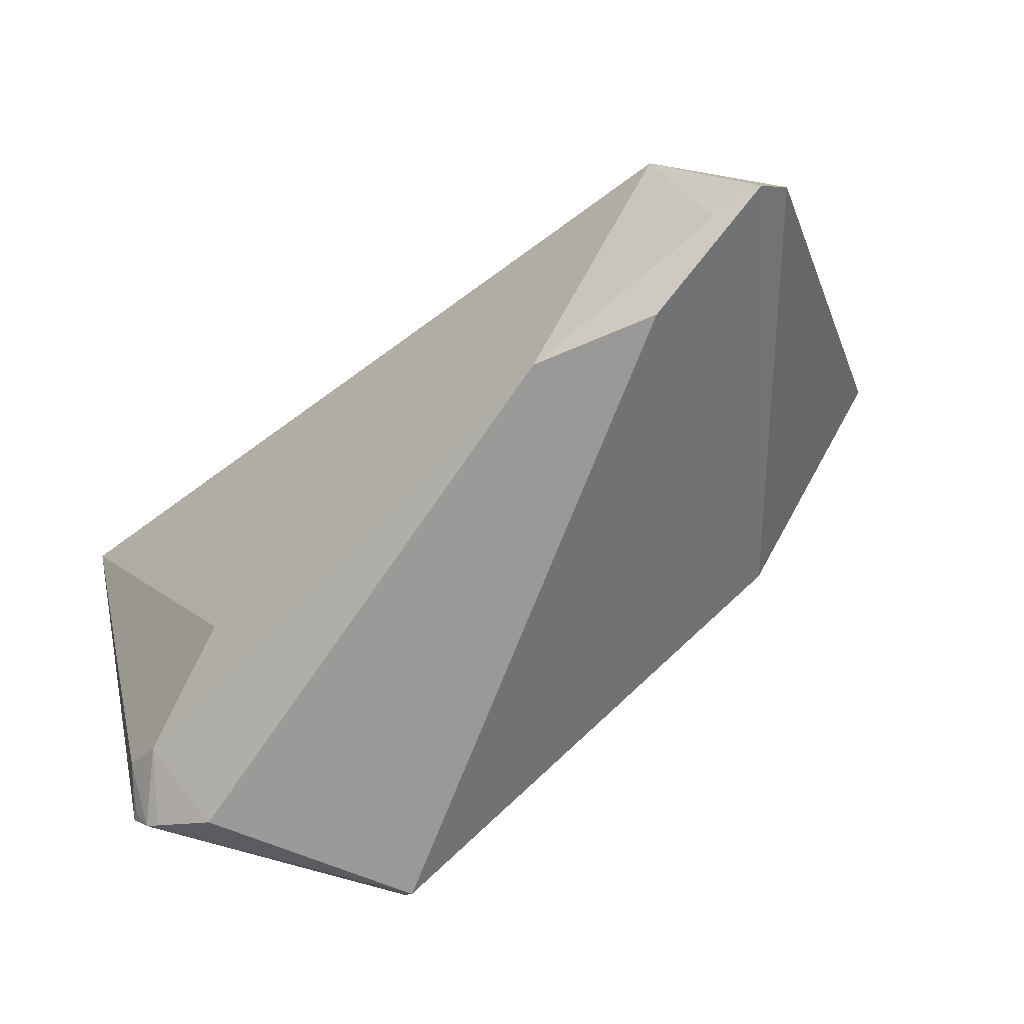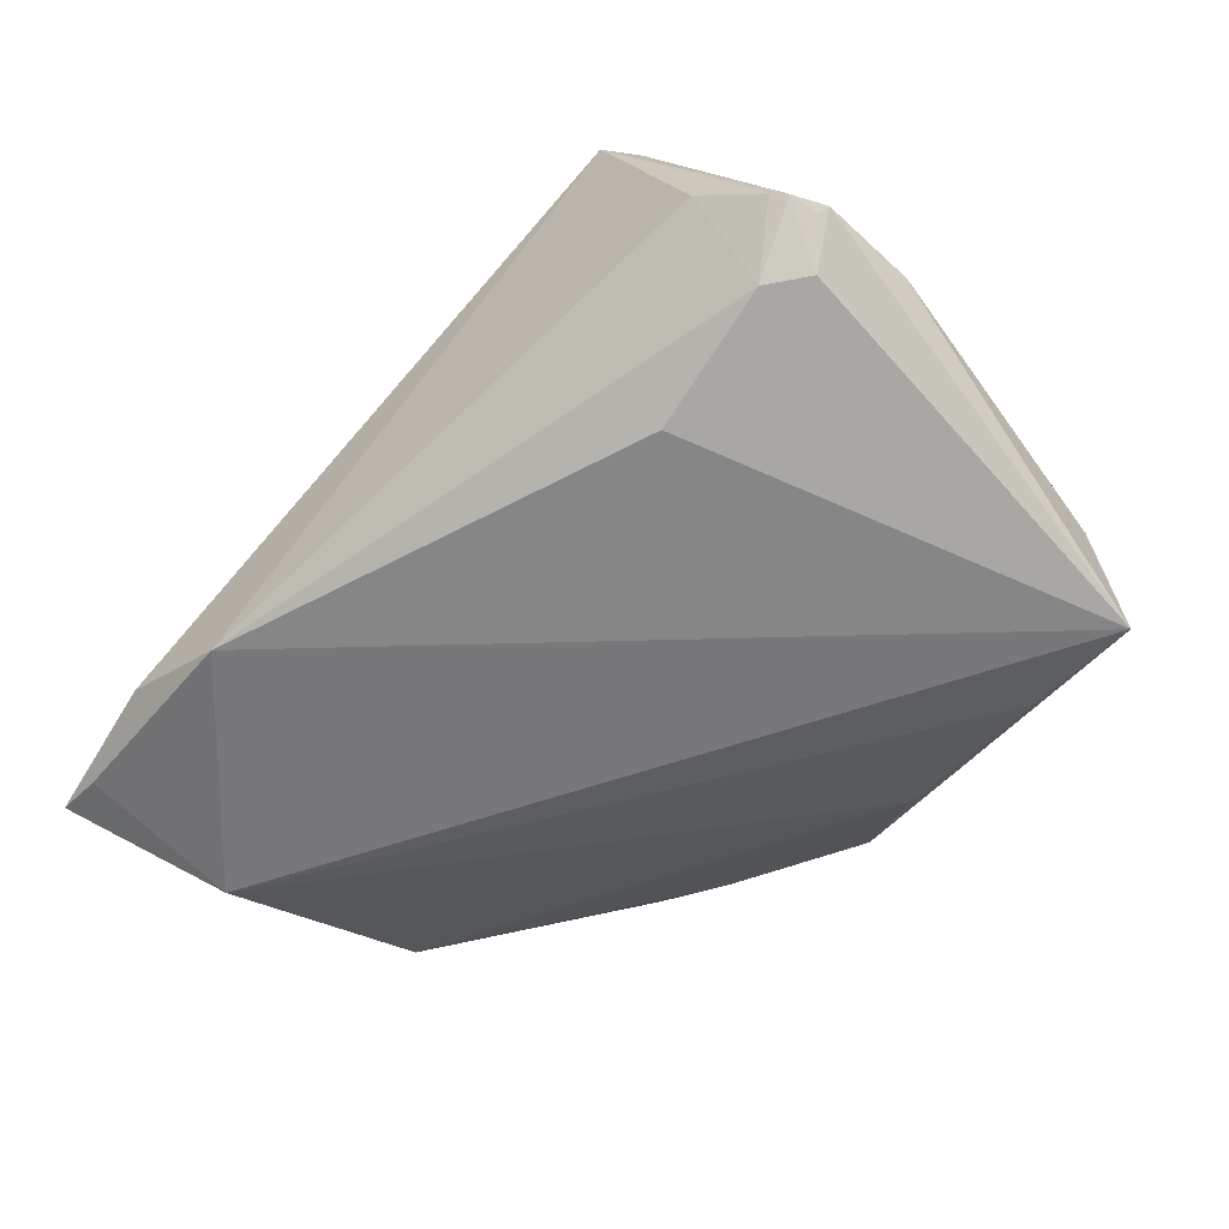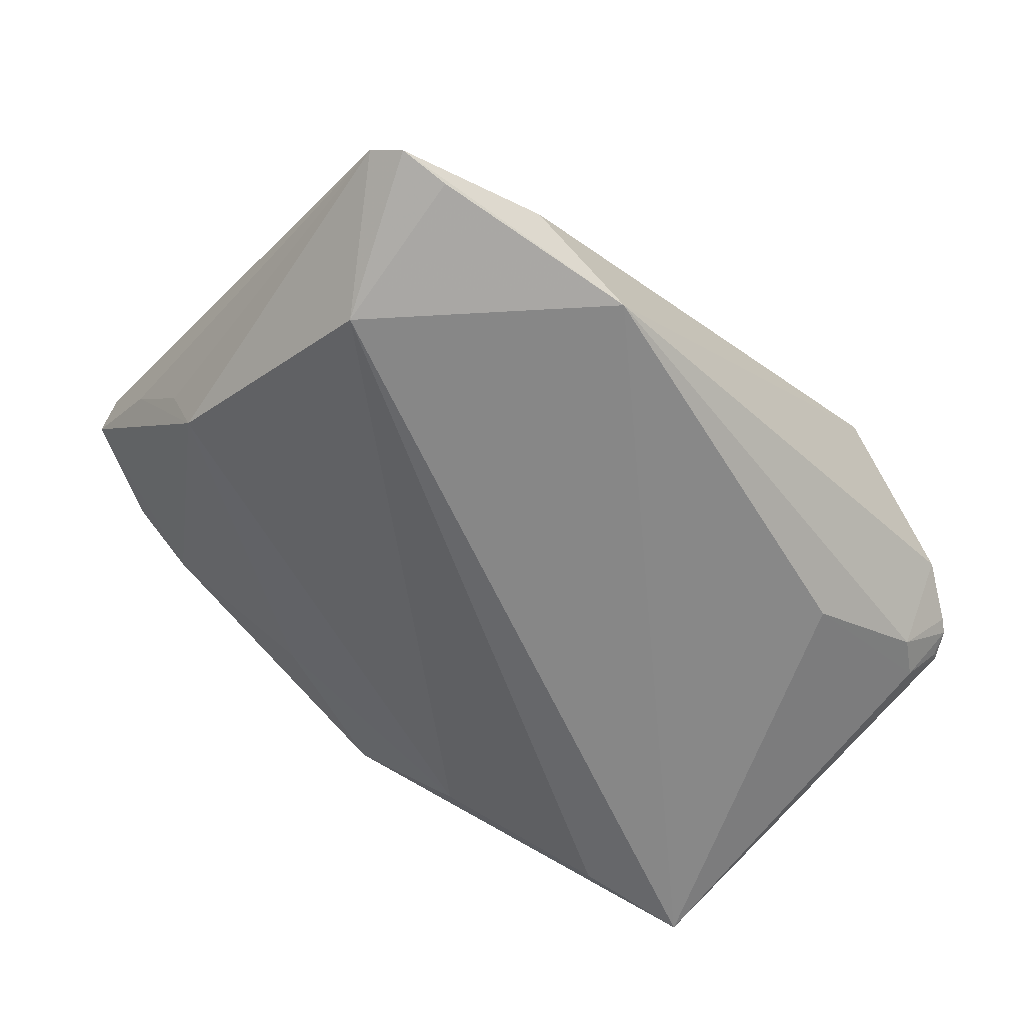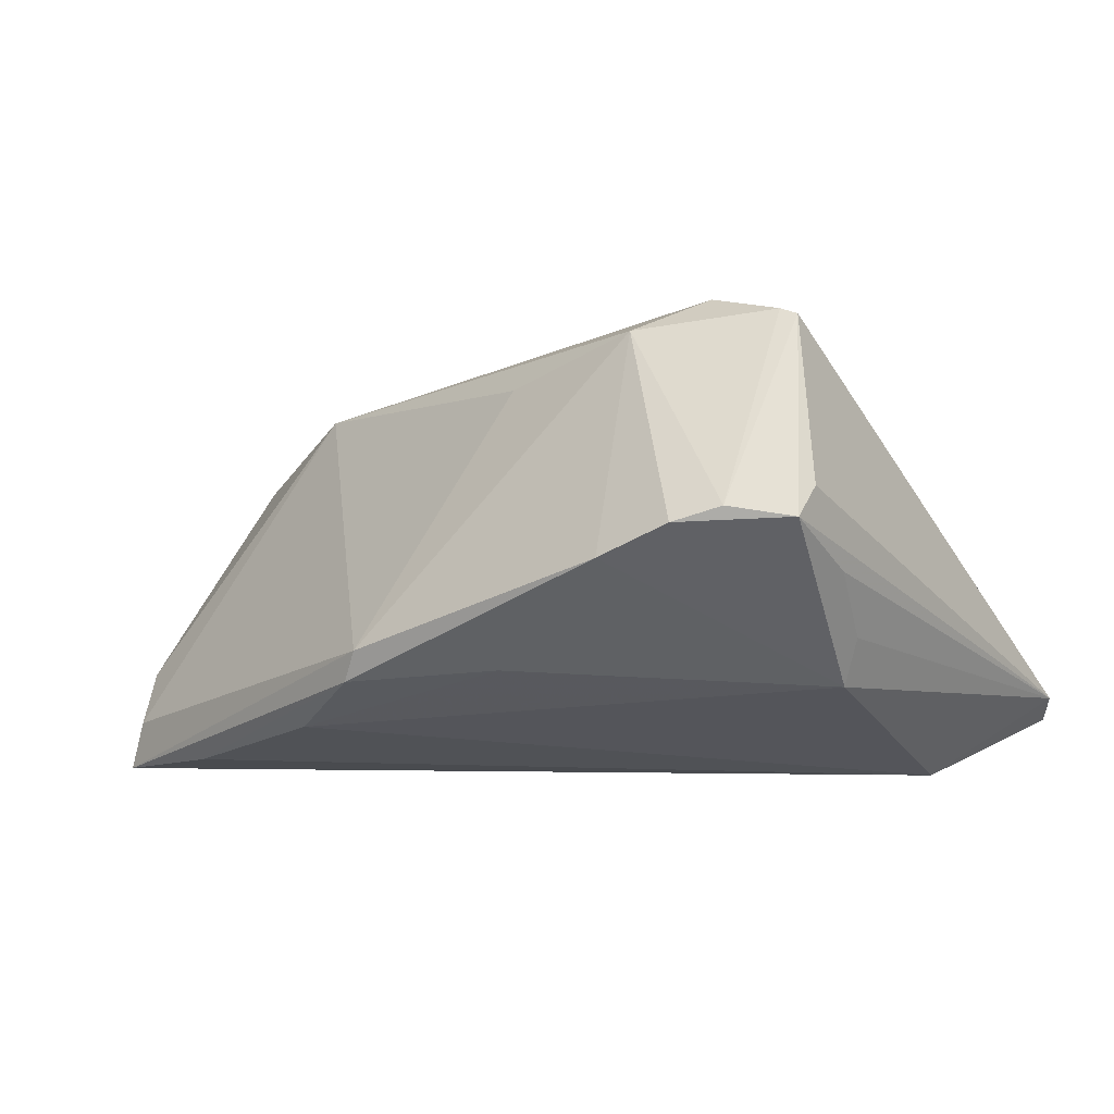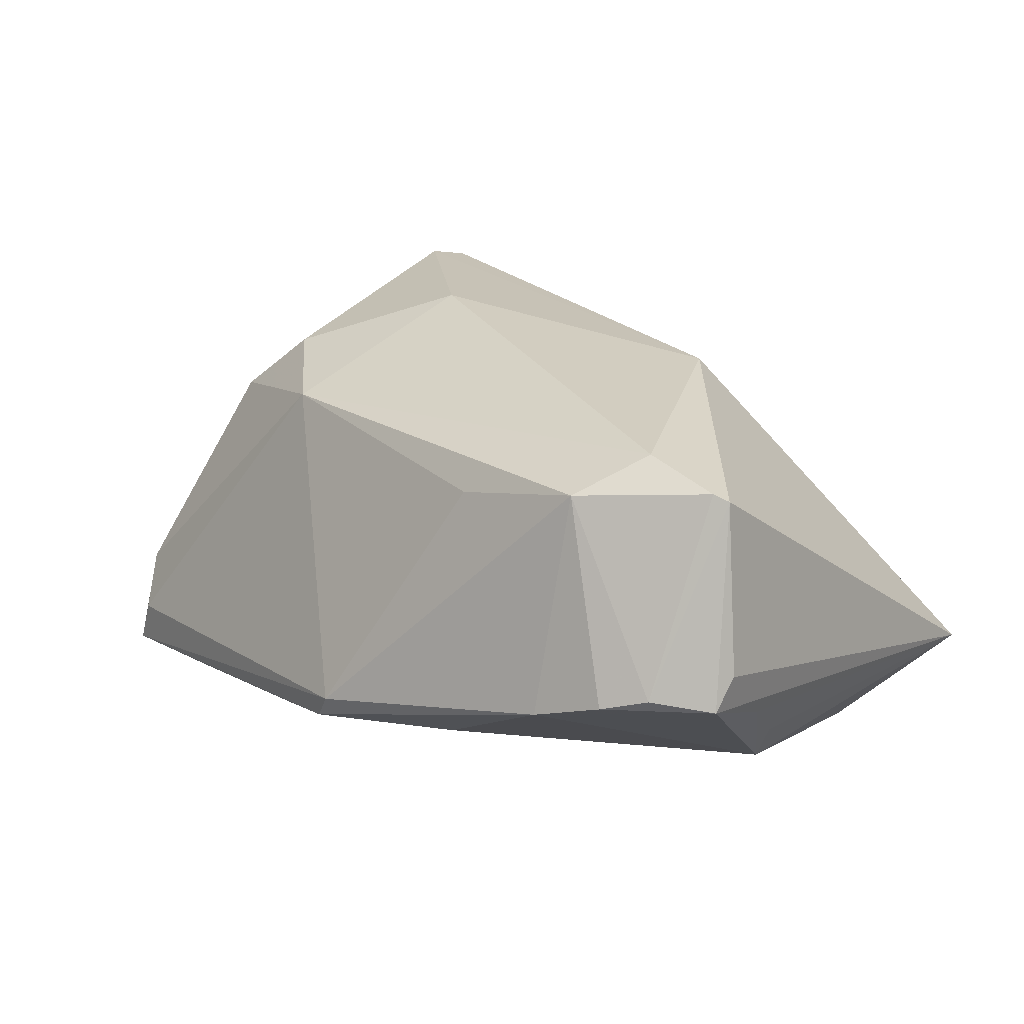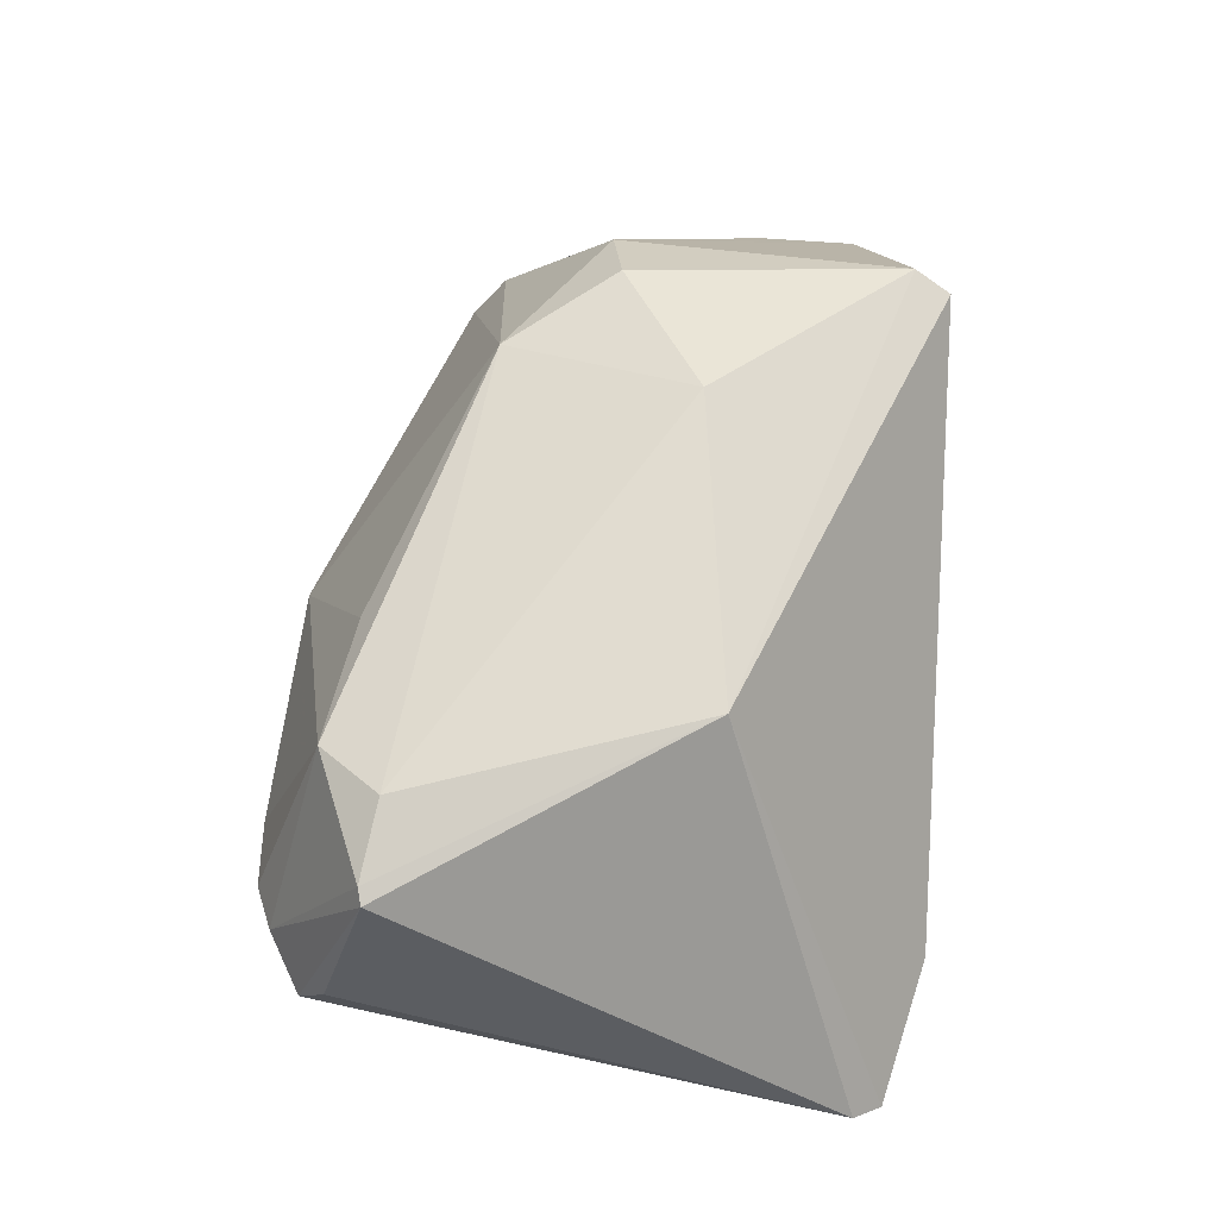
<metadata>
{"format":"obj","ext":"obj","renderer":"f3d","projection":"perspective","resolution":1024,"background":"white","views":[{"elev":-69.5,"azim":-139.8,"up":"+Y"},{"elev":-49.6,"azim":41.2,"up":"+Z"},{"elev":-58.5,"azim":-47.2,"up":"+Z"},{"elev":-2.5,"azim":-151.2,"up":"+Z"},{"elev":28.7,"azim":-149.4,"up":"+Z"},{"elev":67.2,"azim":-89.1,"up":"+Z"}]}
</metadata>
<code>
v 0.007519 0.03323 -0.01444
v -0.04107 -0.01424 -0.02534
v 0.02813 -0.02559 -0.01835
v 0.005822 0.0341 -0.0111
v -0.0513 -0.02673 -0.01667
v 0.04959 -0.02873 -0.007836
v -0.04434 0.02101 -0.003195
v 0.0318 -0.032 0.01867
v -0.03699 0.03379 0.002945
v -0.03832 0.02281 0.02357
v 0.04698 -0.0324 -0.006203
v 0.03641 0.02024 -0.02384
v 0.02948 -0.03585 0.01748
v 0.04956 0.01713 -0.02534
v 0.01728 0.02684 -0.01954
v -0.04012 0.02247 0.02297
v -0.01988 -0.01185 0.0216
v 0.04902 0.01331 -0.01405
v -0.04136 0.01331 -0.01489
v 0.0407 -0.03585 -0.003896
v -0.009143 0.02937 -0.01318
v -0.04333 0.01463 -0.009794
v 0.04098 0.0001421 0.008765
v 0.04245 -0.02877 -0.0126
v -0.0495 -0.03011 -0.0193
v -0.03352 -0.03509 -0.01689
v -0.02375 0.02765 0.02166
v -0.04349 0.03054 0.001833
v 0.02354 0.01192 0.01594
v -0.0299 0.02102 0.02534
v -0.04408 0.02762 0.005054
v -0.02403 0.03585 -0.00196
v 0.05062 -0.02826 -0.007185
v -0.008361 0.02488 0.01666
v 0.04783 0.01736 -0.01984
v 0.03242 -0.000906 0.01658
v 0.0513 -0.01756 -0.007314
v 0.04851 -0.03137 -0.006653
v 0.0147 -0.009426 0.02357
v -0.04392 -0.03098 -0.01999
v -0.03198 0.03557 0.001339
v -0.02066 -0.03585 -0.02109
v 0.04692 -0.02593 -0.01209
f 42 20 13
f 14 42 2
f 5 17 16
f 16 17 10
f 20 42 24
f 26 42 13
f 13 17 26
f 5 28 7
f 19 15 2
f 19 7 28
f 19 2 5
f 5 2 25
f 42 26 25
f 25 17 5
f 25 26 17
f 31 28 5
f 5 16 31
f 31 16 28
f 9 16 10
f 10 27 9
f 9 27 41
f 28 16 9
f 9 41 28
f 43 14 33
f 3 42 14
f 3 24 42
f 14 43 3
f 3 43 24
f 24 43 38
f 14 2 12
f 2 15 12
f 1 14 12
f 12 15 1
f 1 15 21
f 15 19 21
f 28 41 32
f 32 19 28
f 32 21 19
f 1 21 32
f 41 27 32
f 5 7 22
f 22 19 5
f 7 19 22
f 40 2 42
f 42 25 40
f 40 25 2
f 33 14 37
f 18 37 14
f 20 24 11
f 24 38 11
f 13 20 11
f 11 38 13
f 6 43 33
f 33 38 6
f 6 38 43
f 37 18 23
f 33 37 23
f 35 18 14
f 4 14 1
f 4 35 14
f 1 32 4
f 4 32 27
f 17 39 30
f 10 17 30
f 30 27 10
f 8 17 13
f 8 39 17
f 36 39 8
f 8 23 36
f 33 23 8
f 8 38 33
f 13 38 8
f 18 35 29
f 35 4 29
f 29 23 18
f 36 23 29
f 27 30 29
f 29 39 36
f 29 30 39
f 34 4 27
f 27 29 34
f 34 29 4

</code>
